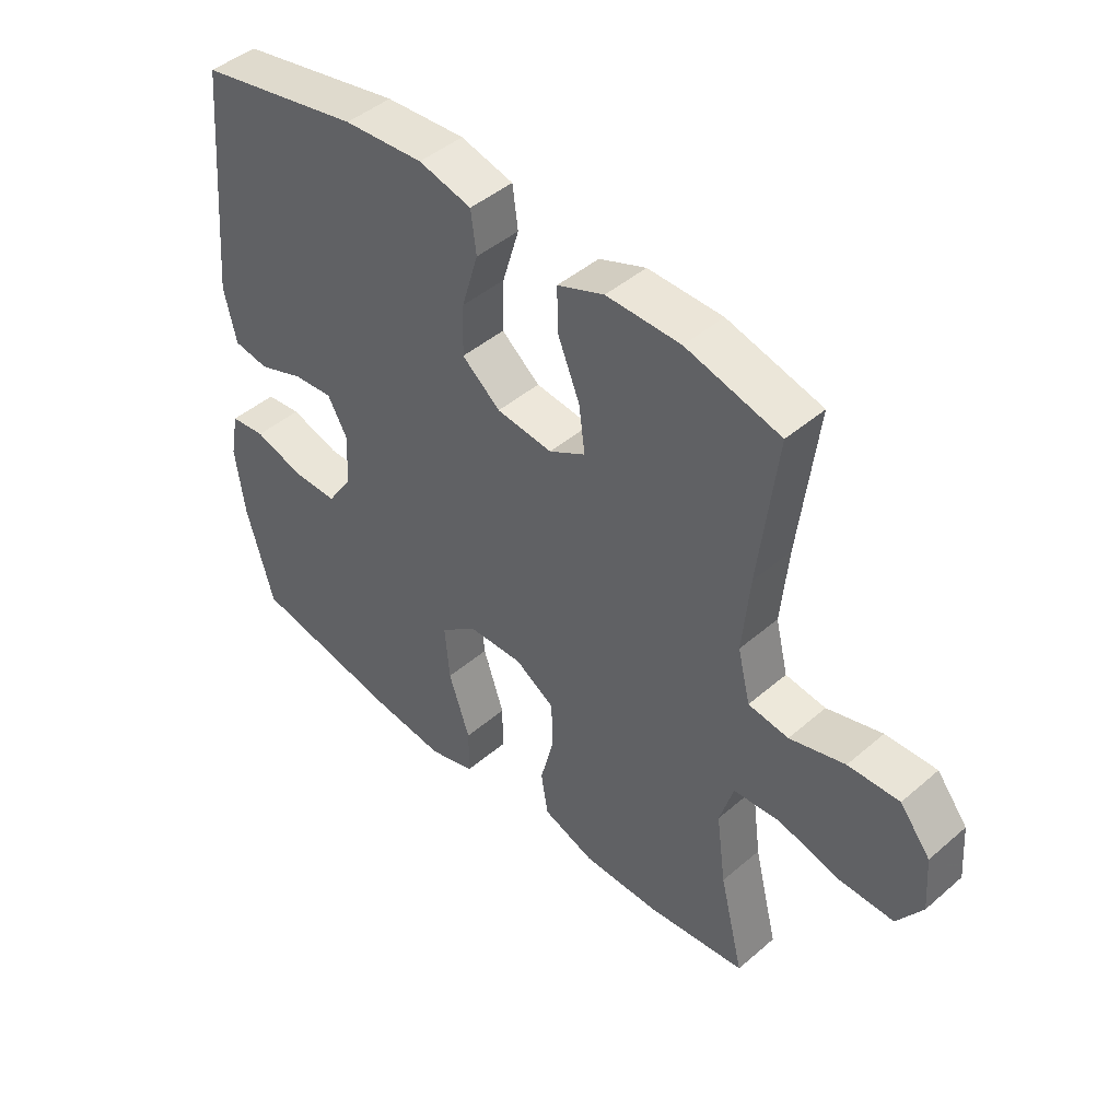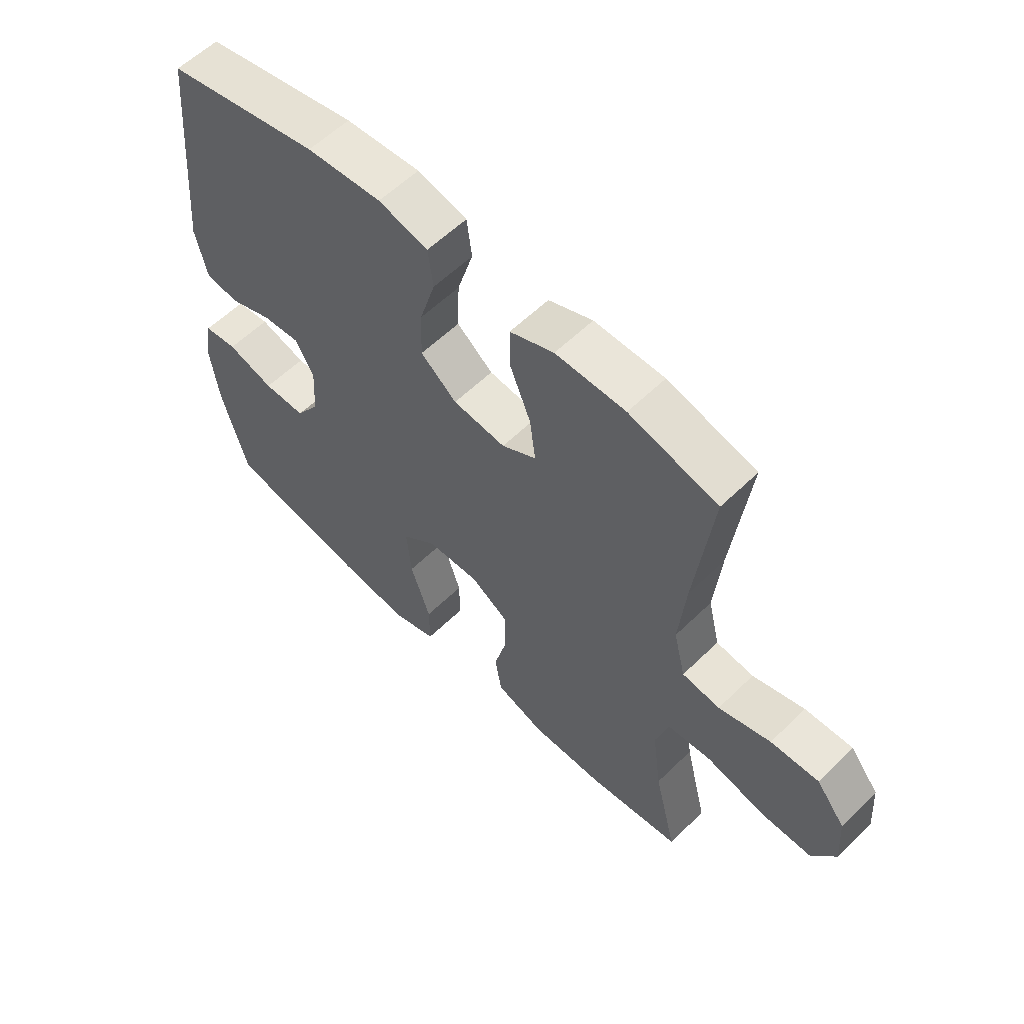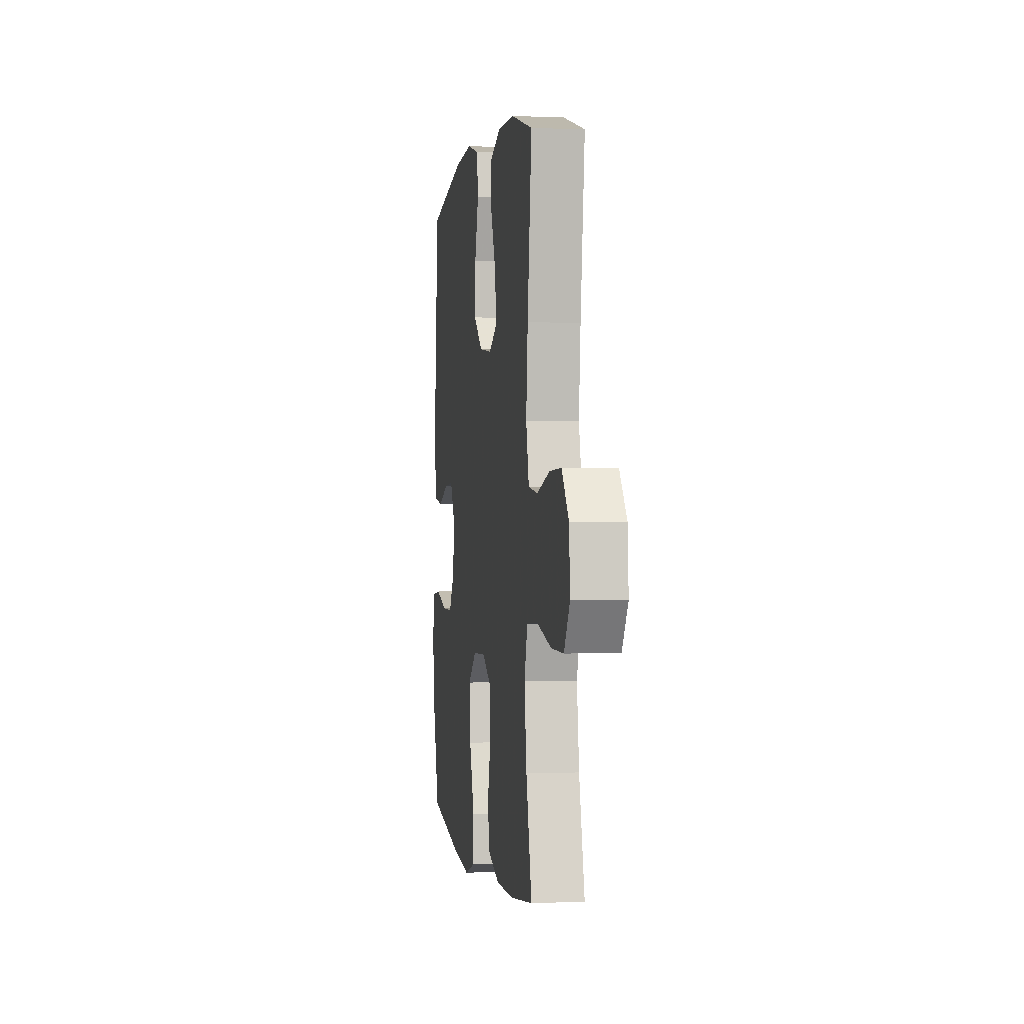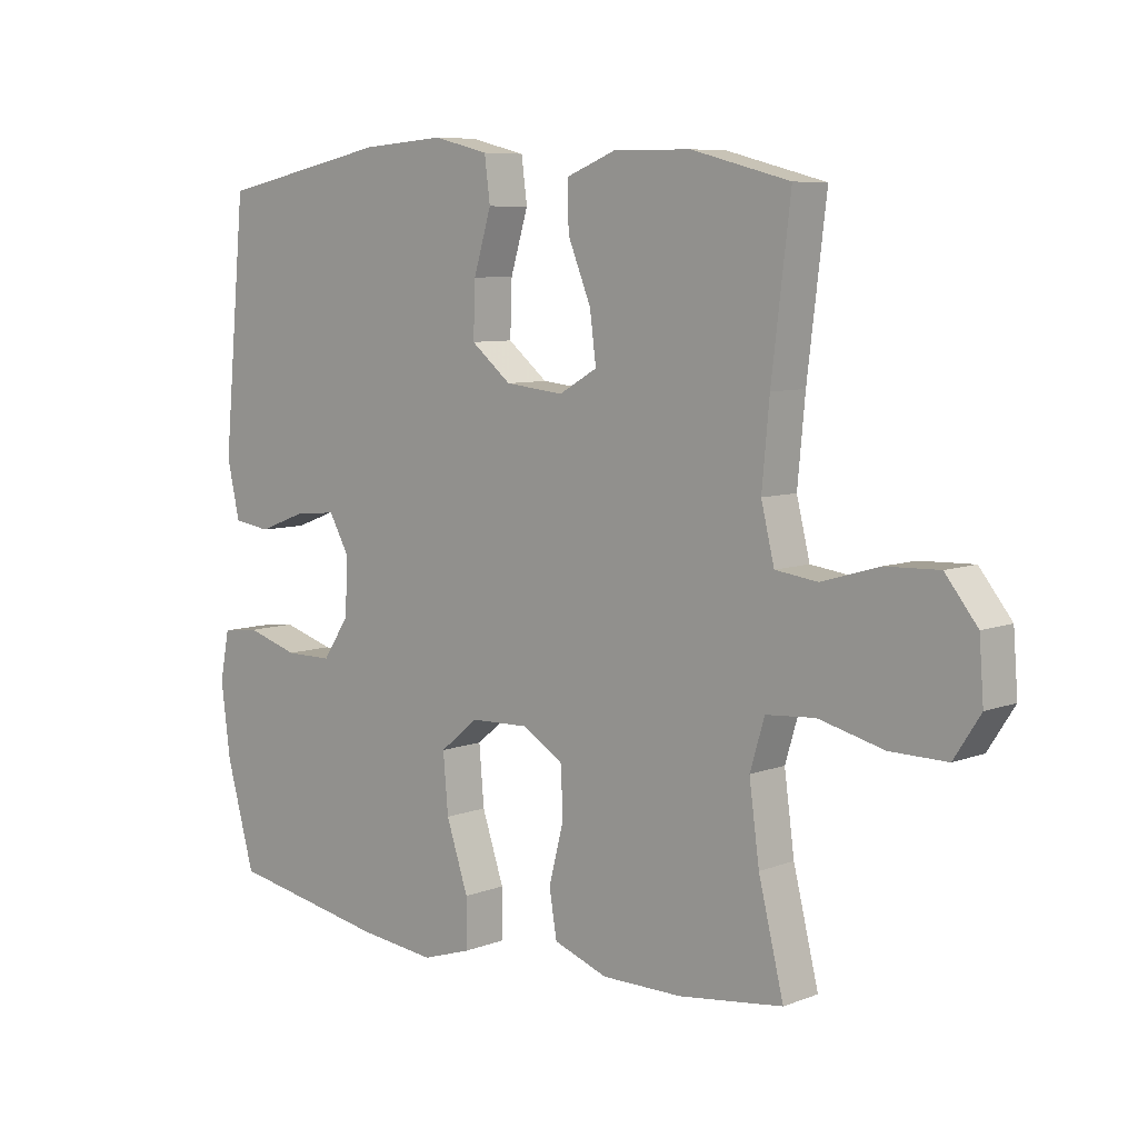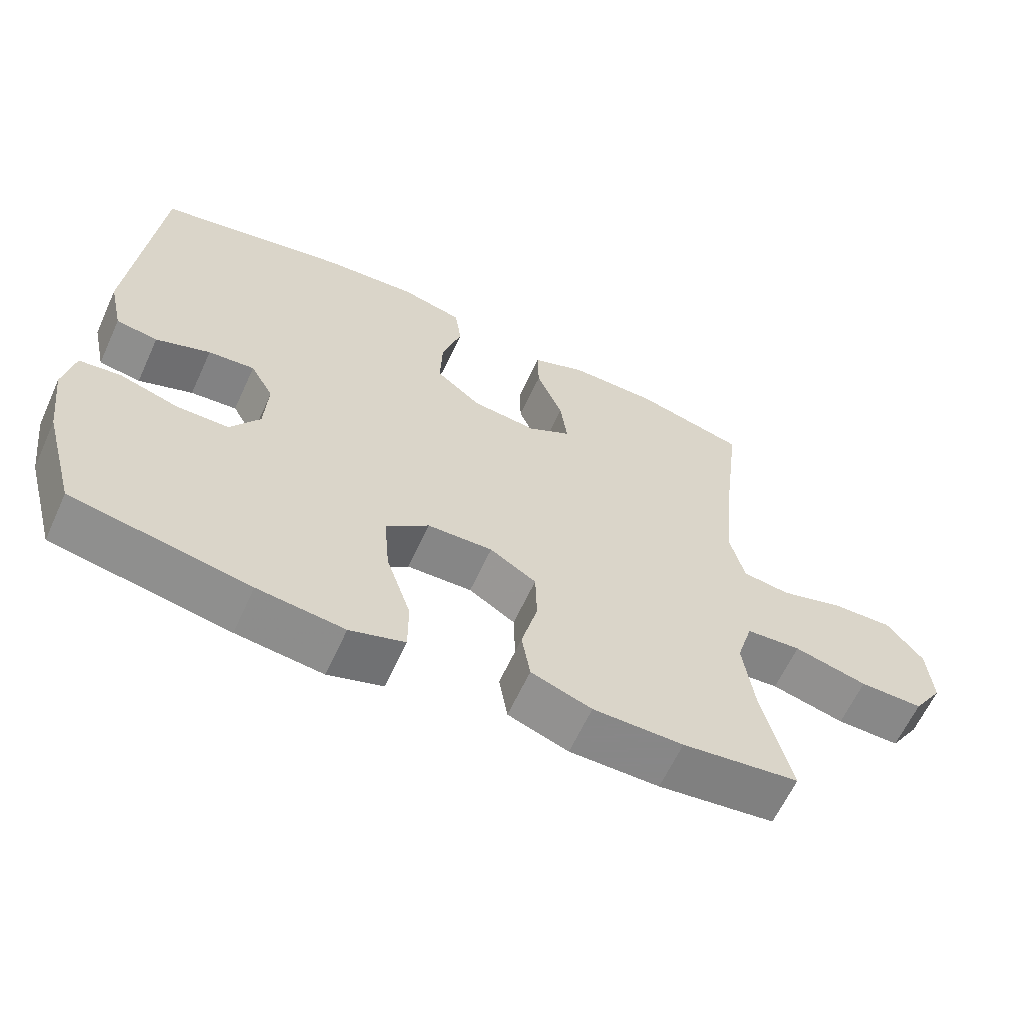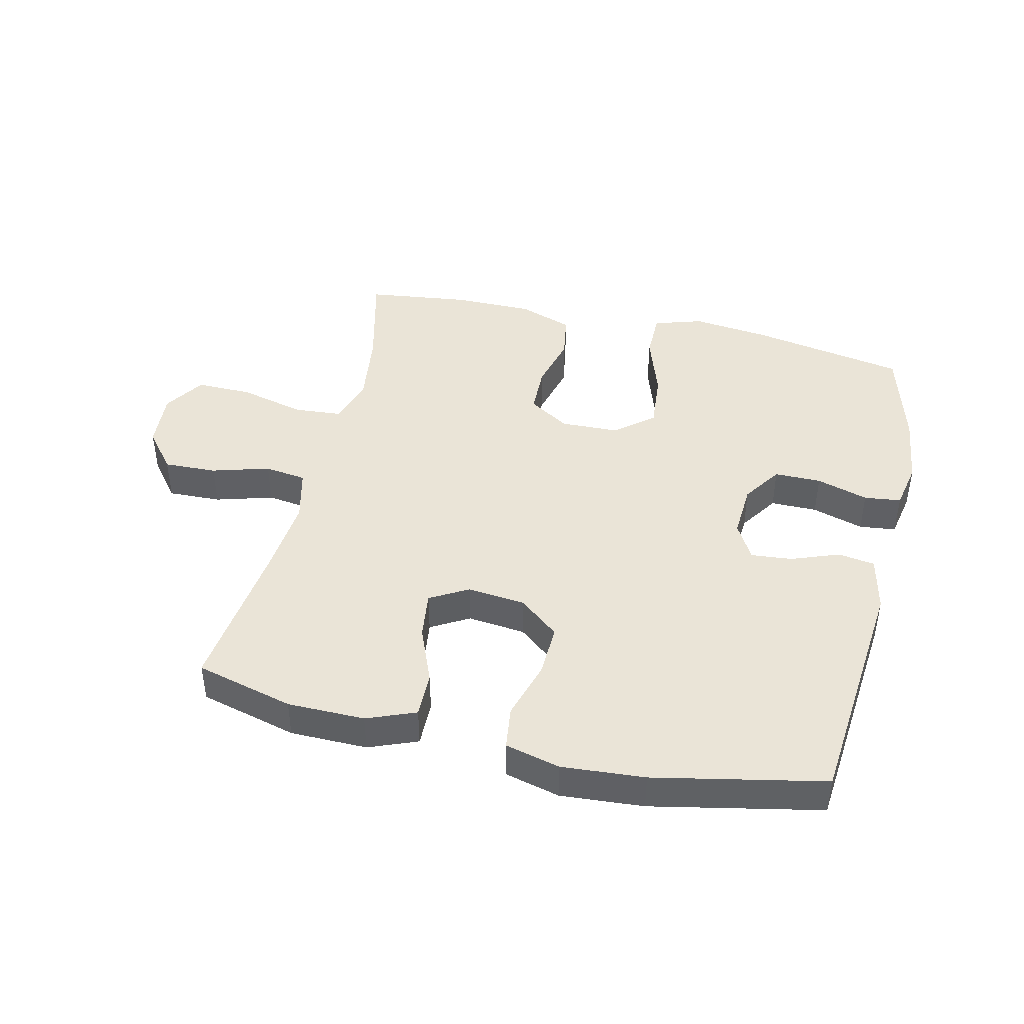
<metadata>
{"format":"obj","ext":"obj","renderer":"f3d","projection":"perspective","resolution":1024,"background":"white","views":[{"elev":45.4,"azim":-134.7,"up":"+Z"},{"elev":58.3,"azim":-135.1,"up":"+Z"},{"elev":0.3,"azim":-98.8,"up":"+Z"},{"elev":7.4,"azim":-137.3,"up":"+Z"},{"elev":-62.6,"azim":155.4,"up":"+Z"},{"elev":43.6,"azim":13.2,"up":"+Y"}]}
</metadata>
<code>
v 0.5 0.07 -0.5
v 0.249 0.07 -0.546
v 0.126 0.07 -0.56
v 0.048 0.07 -0.535
v 0.048 0.07 -0.458
v 0.083 0.07 -0.353
v 0.091 0.07 -0.261
v 0.03 0.07 -0.211
v -0.063 0.07 -0.208
v -0.129 0.07 -0.249
v -0.131 0.07 -0.328
v -0.108 0.07 -0.418
v -0.12 0.07 -0.49
v -0.206 0.07 -0.521
v -0.334 0.07 -0.521
v -0.5 0.07 -0.5
v -0.46 0.07 -0.337
v -0.444 0.07 -0.218
v -0.467 0.07 -0.141
v -0.545 0.07 -0.135
v -0.649 0.07 -0.161
v -0.739 0.07 -0.162
v -0.781 0.07 -0.097
v -0.774 0.07 -0.005
v -0.723 0.07 0.059
v -0.638 0.07 0.056
v -0.546 0.07 0.029
v -0.479 0.07 0.038
v -0.458 0.07 0.124
v -0.47 0.07 0.252
v -0.5 0.07 0.5
v -0.343 0.07 0.541
v -0.219 0.07 0.542
v -0.141 0.07 0.511
v -0.142 0.07 0.438
v -0.179 0.07 0.347
v -0.189 0.07 0.27
v -0.128 0.07 0.235
v -0.035 0.07 0.245
v 0.029 0.07 0.297
v 0.026 0.07 0.382
v -0.002 0.07 0.475
v 0.007 0.07 0.544
v 0.095 0.07 0.566
v 0.228 0.07 0.556
v 0.5 0.07 0.5
v 0.536 0.07 0.113
v 0.516 0.07 0.023
v 0.457 0.07 0.014
v 0.38 0.07 0.043
v 0.314 0.07 0.049
v 0.281 0.07 -0.01
v 0.286 0.07 -0.098
v 0.328 0.07 -0.161
v 0.403 0.07 -0.161
v 0.486 0.07 -0.136
v 0.545 0.07 -0.143
v 0.56 0.07 -0.22
v 0.545 0.07 -0.337
v 0.5 0 -0.5
v 0.249 0 -0.546
v 0.126 0 -0.56
v 0.048 0 -0.535
v 0.048 0 -0.458
v 0.083 0 -0.353
v 0.091 0 -0.261
v 0.03 0 -0.211
v -0.063 0 -0.208
v -0.129 0 -0.249
v -0.131 0 -0.328
v -0.108 0 -0.418
v -0.12 0 -0.49
v -0.206 0 -0.521
v -0.334 0 -0.521
v -0.5 0 -0.5
v -0.46 0 -0.337
v -0.444 0 -0.218
v -0.467 0 -0.141
v -0.545 0 -0.135
v -0.649 0 -0.161
v -0.739 0 -0.162
v -0.781 0 -0.097
v -0.774 0 -0.005
v -0.723 0 0.059
v -0.638 0 0.056
v -0.546 0 0.029
v -0.479 0 0.038
v -0.458 0 0.124
v -0.47 0 0.252
v -0.5 0 0.5
v -0.343 0 0.541
v -0.219 0 0.542
v -0.141 0 0.511
v -0.142 0 0.438
v -0.179 0 0.347
v -0.189 0 0.27
v -0.128 0 0.235
v -0.035 0 0.245
v 0.029 0 0.297
v 0.026 0 0.382
v -0.002 0 0.475
v 0.007 0 0.544
v 0.095 0 0.566
v 0.228 0 0.556
v 0.5 0 0.5
v 0.536 0 0.113
v 0.516 0 0.023
v 0.457 0 0.014
v 0.38 0 0.043
v 0.314 0 0.049
v 0.281 0 -0.01
v 0.286 0 -0.098
v 0.328 0 -0.161
v 0.403 0 -0.161
v 0.486 0 -0.136
v 0.545 0 -0.143
v 0.56 0 -0.22
v 0.545 0 -0.337
f 4 5 6
f 3 4 6
f 2 3 6
f 1 2 6
f 59 1 6
f 58 59 6
f 57 58 6
f 56 57 6
f 55 56 6
f 54 55 6 7
f 53 54 7 8
f 52 53 8 9
f 51 52 9
f 48 49 50
f 47 48 50
f 46 47 50
f 45 46 50
f 44 45 50
f 43 44 50
f 42 43 50
f 41 42 50
f 40 41 50 51
f 51 9 10
f 40 51 10
f 39 40 10
f 34 35 36
f 33 34 36
f 32 33 36
f 31 32 36
f 30 31 36
f 29 30 36 37
f 28 29 37 38
f 25 26 27
f 24 25 27
f 23 24 27
f 22 23 27
f 21 22 27
f 20 21 27
f 19 20 27 28
f 38 39 10
f 28 38 10
f 19 28 10
f 18 19 10
f 15 16 17
f 14 15 17
f 13 14 17
f 12 13 17
f 11 12 17
f 10 11 17 18
f 65 64 63
f 65 63 62
f 65 62 61
f 65 61 60
f 65 60 118
f 65 118 117
f 65 117 116
f 65 116 115
f 65 115 114
f 66 65 114 113
f 67 66 113 112
f 68 67 112 111
f 68 111 110
f 109 108 107
f 109 107 106
f 109 106 105
f 109 105 104
f 109 104 103
f 109 103 102
f 109 102 101
f 109 101 100
f 110 109 100 99
f 69 68 110
f 69 110 99
f 69 99 98
f 95 94 93
f 95 93 92
f 95 92 91
f 95 91 90
f 95 90 89
f 96 95 89 88
f 97 96 88 87
f 86 85 84
f 86 84 83
f 86 83 82
f 86 82 81
f 86 81 80
f 86 80 79
f 87 86 79 78
f 69 98 97
f 69 97 87
f 69 87 78
f 69 78 77
f 76 75 74
f 76 74 73
f 76 73 72
f 76 72 71
f 76 71 70
f 77 76 70 69
f 1 60 61 2
f 2 61 62 3
f 3 62 63 4
f 4 63 64 5
f 5 64 65 6
f 6 65 66 7
f 7 66 67 8
f 8 67 68 9
f 9 68 69 10
f 10 69 70 11
f 11 70 71 12
f 12 71 72 13
f 13 72 73 14
f 14 73 74 15
f 15 74 75 16
f 16 75 76 17
f 17 76 77 18
f 18 77 78 19
f 19 78 79 20
f 20 79 80 21
f 21 80 81 22
f 22 81 82 23
f 23 82 83 24
f 24 83 84 25
f 25 84 85 26
f 26 85 86 27
f 27 86 87 28
f 28 87 88 29
f 29 88 89 30
f 30 89 90 31
f 31 90 91 32
f 32 91 92 33
f 33 92 93 34
f 34 93 94 35
f 35 94 95 36
f 36 95 96 37
f 37 96 97 38
f 38 97 98 39
f 39 98 99 40
f 40 99 100 41
f 41 100 101 42
f 42 101 102 43
f 43 102 103 44
f 44 103 104 45
f 45 104 105 46
f 46 105 106 47
f 47 106 107 48
f 48 107 108 49
f 49 108 109 50
f 50 109 110 51
f 51 110 111 52
f 52 111 112 53
f 53 112 113 54
f 54 113 114 55
f 55 114 115 56
f 56 115 116 57
f 57 116 117 58
f 58 117 118 59
f 59 118 60 1

</code>
